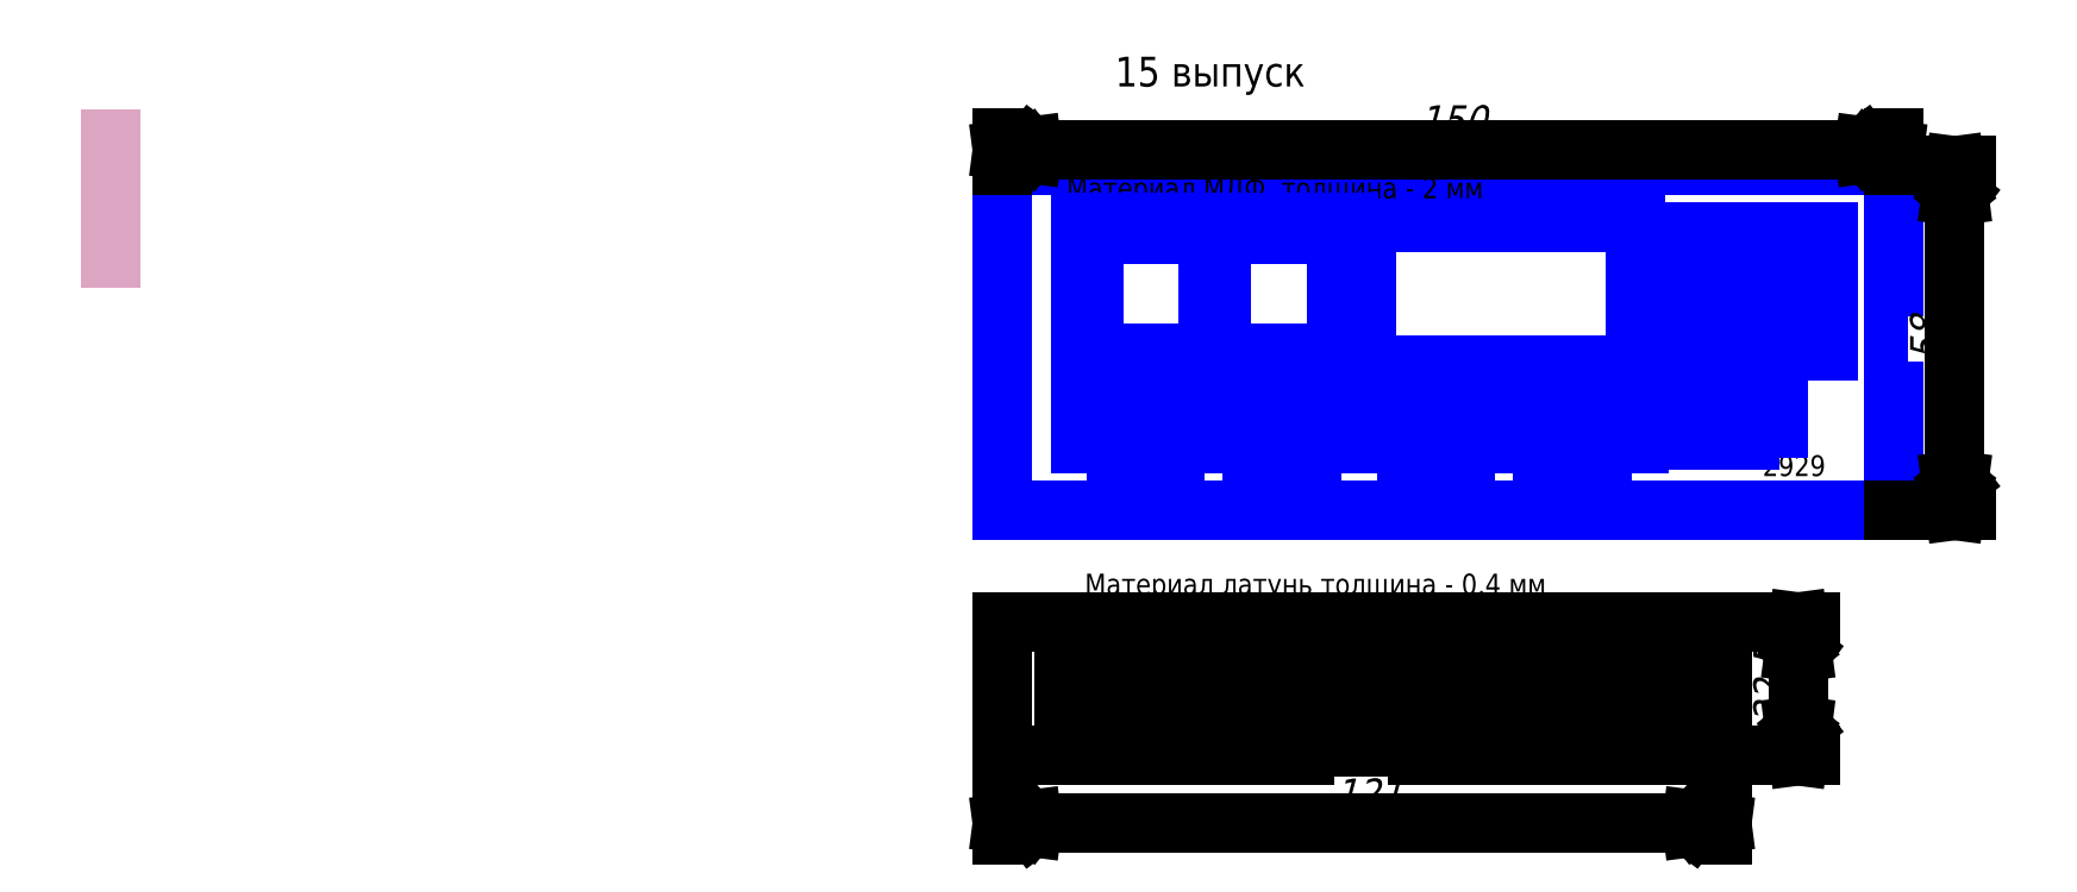
<metadata>
{"format":"dxf","ext":"dxf","renderer":"ezdxf+matplotlib","layout":"modelspace","background":"white","min_lineweight":24,"dpi":150}
</metadata>
<code>
0
SECTION
2
ENTITIES
0
INSERT
8
0
2
U0
10
0
20
0
30
0
0
INSERT
8
0
2
U1
10
0
20
0
30
0
0
INSERT
8
0
2
U2
10
0
20
0
30
0
0
MTEXT
8
0
10
127.9
20
37.04
30
0
40
0
41
0
46
0
71
     1
72
     1
1
\H3.5;\W0.965;\Q15;\Q0;2929
7
KTEXTSTYLE
73
     1
44
1
0
DIMENSION
8
0
2
D0
10
0
20
88.42
30
0
11
75
21
88.42
31
0
70
   160
71
     5
42
-1
73
     0
74
     0
75
     0
3
KDIMSTYLE (1)
13
150
23
85.77
33
0
14
0
24
85.77
34
0
0
DIMENSION
8
0
2
D1
10
160.2
20
85.77
30
0
11
160.2
21
56.77
31
0
70
   160
71
     5
42
-1
73
     0
74
     0
75
     0
3
KDIMSTYLE (1)
13
150
23
27.77
33
0
14
150
24
85.77
34
0
50
90
0
MTEXT
8
0
10
10.78
20
83.81
30
0
40
0
41
0
46
0
71
     1
72
     1
1
\H3.5;\W0.965;\Q15;\Q0;Материал МДФ  толщина - 2 мм
7
KTEXTSTYLE
73
     1
44
1
0
MTEXT
8
0
10
13.85
20
17.11
30
0
40
0
41
0
46
0
71
     1
72
     1
1
\H3.5;\W0.965;\Q15;\Q0;Материал латунь толщина - 0,4 мм
7
KTEXTSTYLE
73
     1
44
1
0
DIMENSION
8
0
2
D2
10
133.9
20
8.962
30
0
11
133.9
21
-2.288
31
0
70
   160
71
     5
42
-1
73
     0
74
     0
75
     0
3
KDIMSTYLE (1)
13
121
23
-13.54
33
0
14
121
24
8.962
34
0
50
90
0
DIMENSION
8
0
2
D3
10
121
20
-24.92
30
0
11
60.5
21
-24.92
31
0
70
   160
71
     5
42
-1
73
     0
74
     0
75
     0
3
KDIMSTYLE (1)
13
-3.3e-15
23
-13.54
33
0
14
121
24
-13.54
34
0
0
MTEXT
8
0
10
18.95
20
104.1
30
0
40
0
41
0
46
0
71
     1
72
     1
1
\H3.5;\W0.965;\Q15;\Q0;\H5;15 выпуск
7
KTEXTSTYLE
73
     1
44
1
0
XLINE
8
0
10
-150
20
80.27
30
0
11
6.123e-17
21
1
31
0
0
INSERT
8
0
2
U3
10
0
20
0
30
0
0
INSERT
8
0
2
U4
10
0
20
0
30
0
0
INSERT
8
0
2
U5
10
0
20
0
30
0
0
INSERT
8
0
2
U6
10
0
20
0
30
0
0
INSERT
8
0
2
U7
10
0
20
0
30
0
0
INSERT
8
0
2
U8
10
0
20
0
30
0
0
INSERT
8
0
2
U9
10
0
20
0
30
0
0
INSERT
8
0
2
U10
10
0
20
0
30
0
0
INSERT
8
0
2
U11
10
0
20
0
30
0
0
INSERT
8
0
2
U12
10
0
20
0
30
0
0
INSERT
8
0
2
U13
10
0
20
0
30
0
0
INSERT
8
0
2
U14
10
0
20
0
30
0
0
INSERT
8
0
2
U15
10
0
20
0
30
0
0
INSERT
8
0
2
U16
10
0
20
0
30
0
0
INSERT
8
0
2
U17
10
0
20
0
30
0
0
INSERT
8
0
2
U18
10
0
20
0
30
0
0
INSERT
8
0
2
U19
10
0
20
0
30
0
0
INSERT
8
0
2
U20
10
0
20
0
30
0
0
INSERT
8
0
2
U21
10
0
20
0
30
0
0
ENDSEC
0
EOF

</code>
